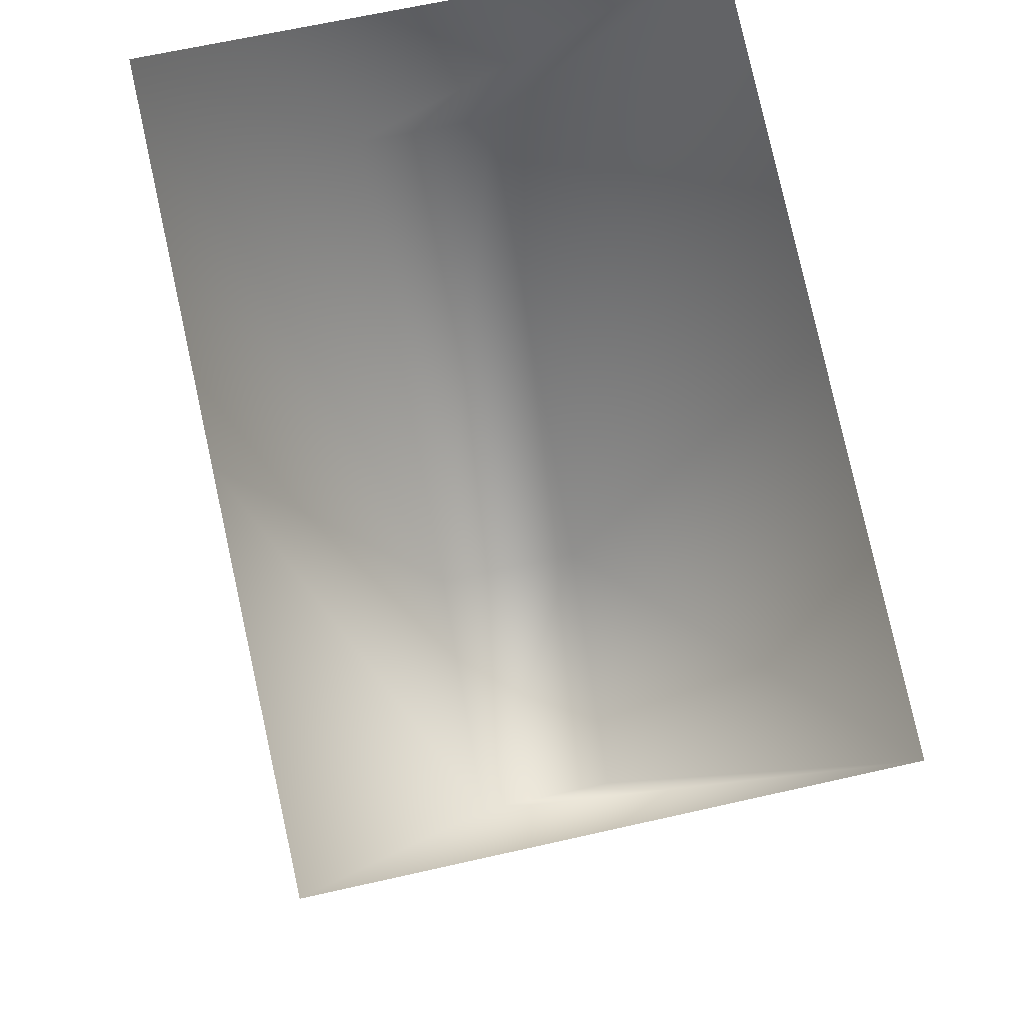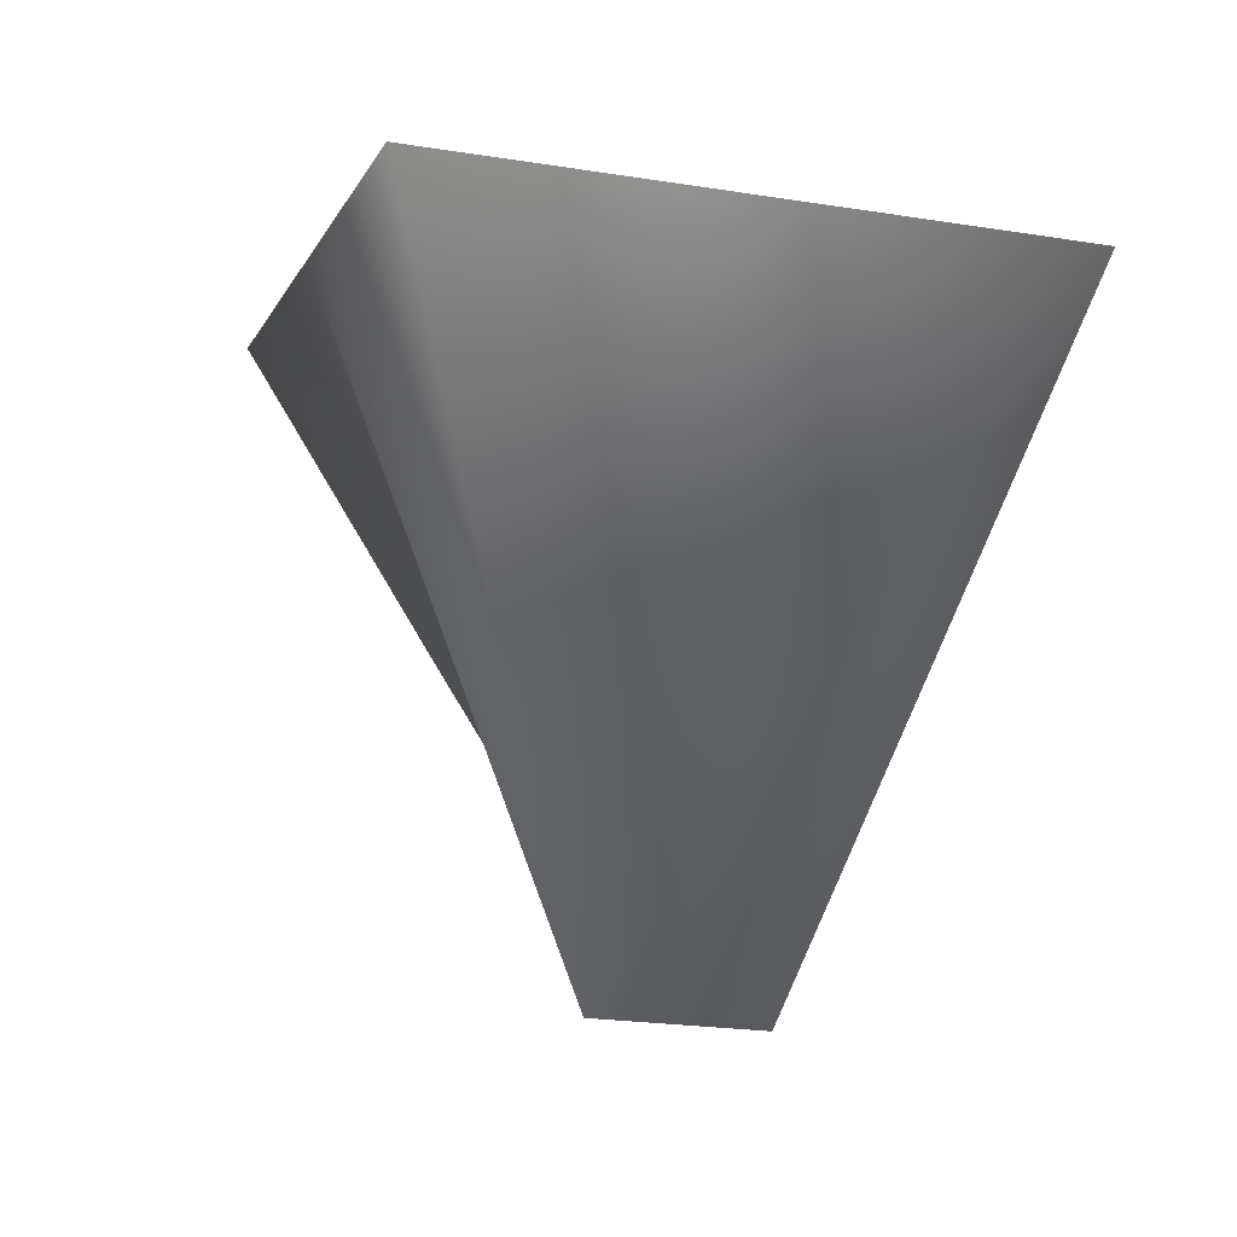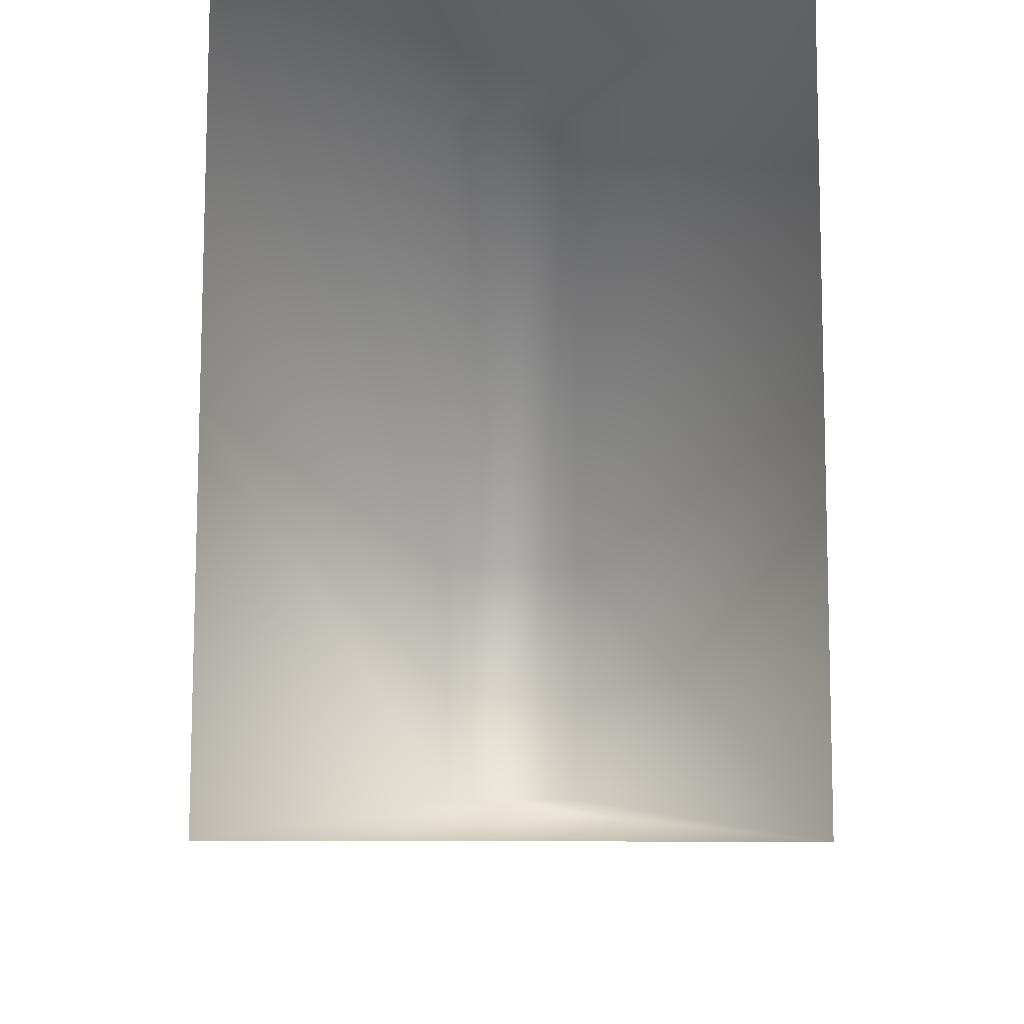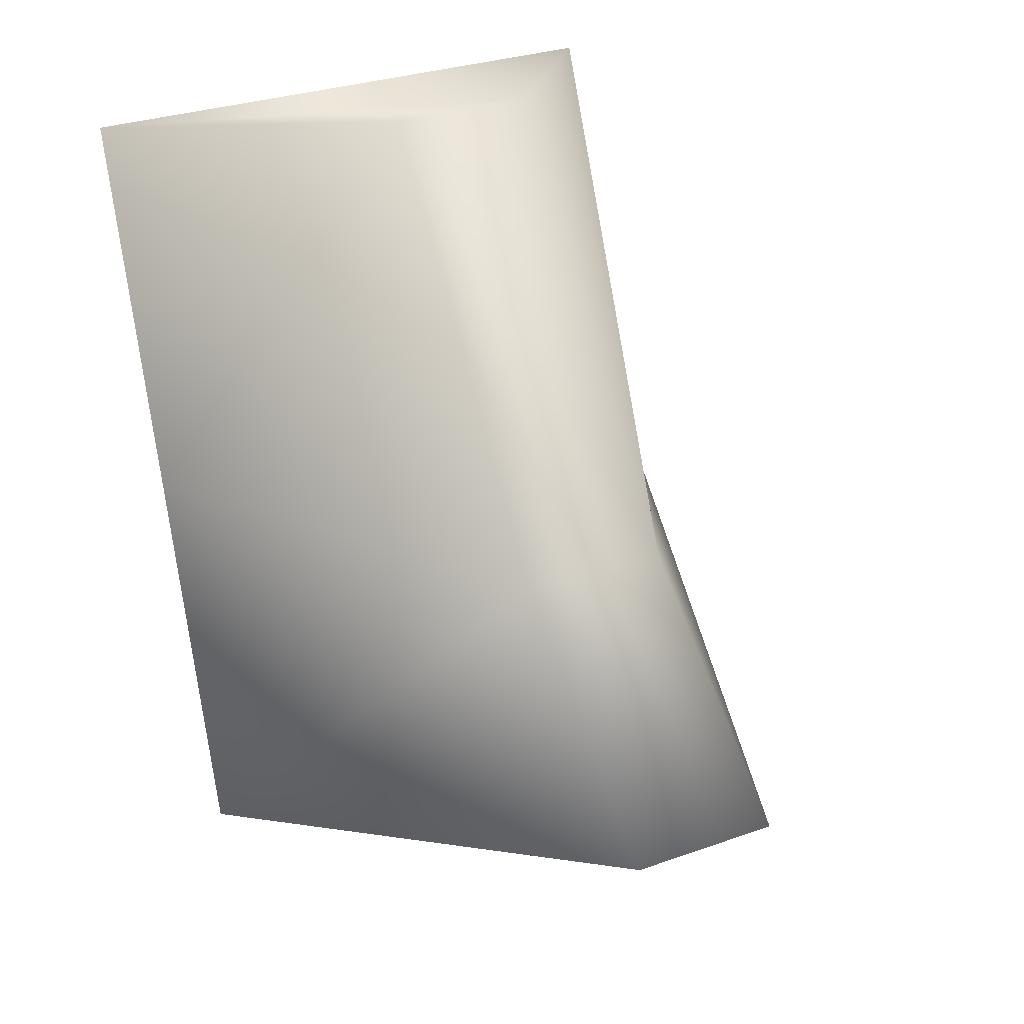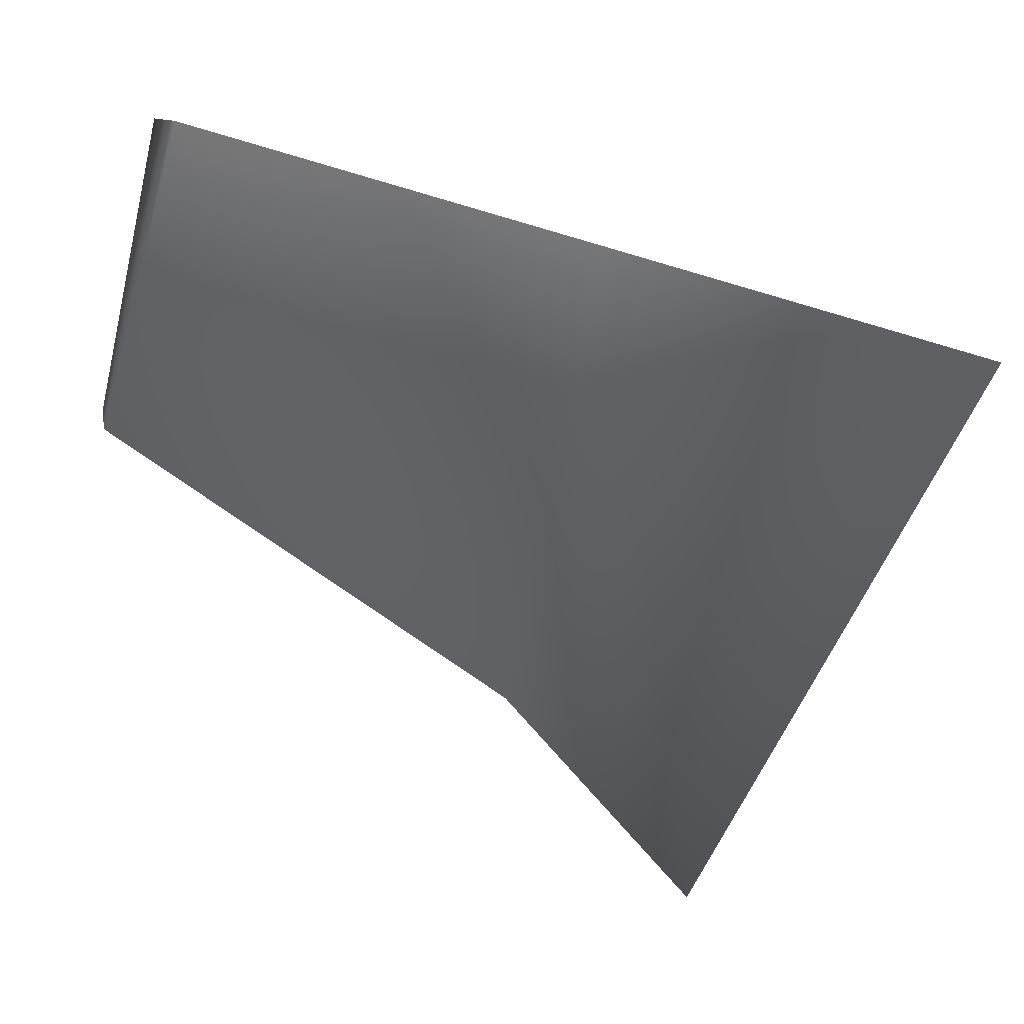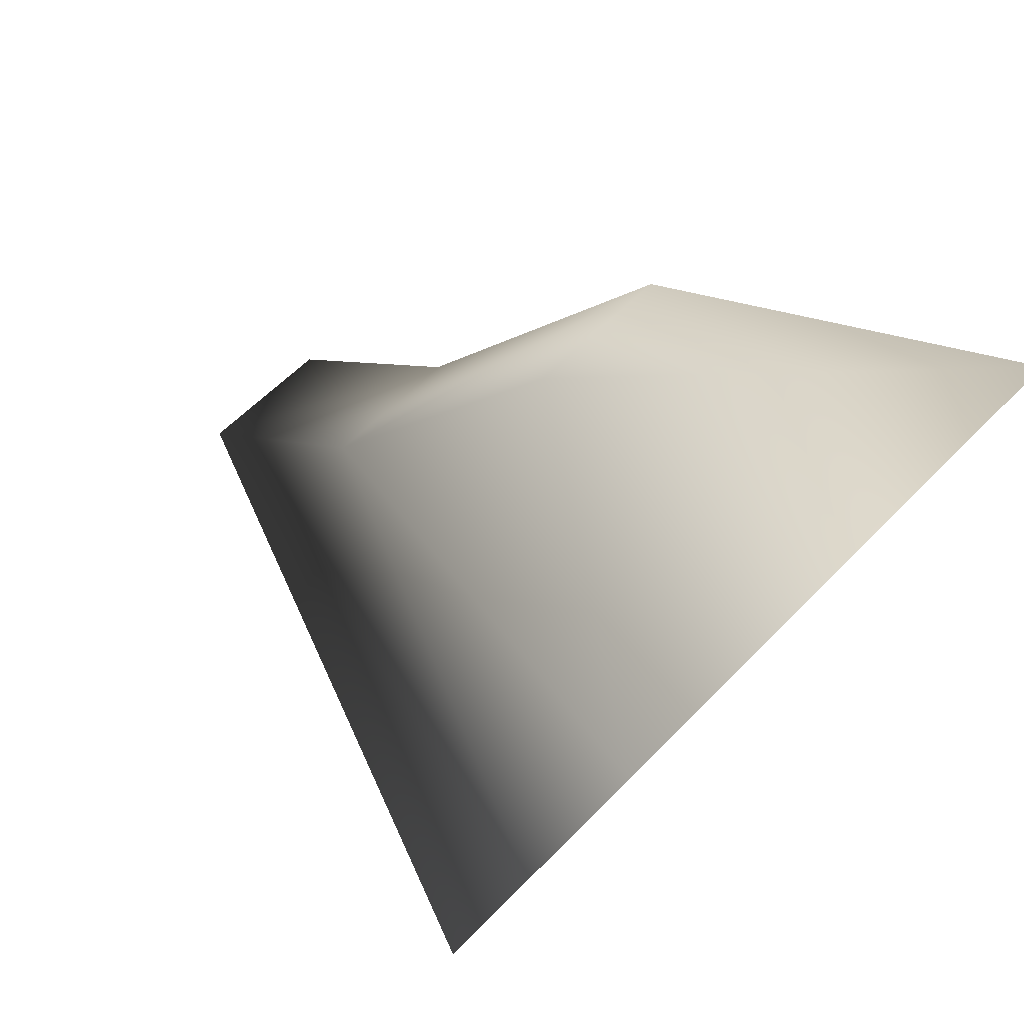
<metadata>
{"format":"obj","ext":"obj","renderer":"f3d","projection":"perspective","resolution":1024,"background":"white","views":[{"elev":63.7,"azim":167.0,"up":"+Y"},{"elev":-22.9,"azim":164.8,"up":"+Y"},{"elev":63.9,"azim":-179.9,"up":"+Y"},{"elev":29.5,"azim":-27.8,"up":"+Z"},{"elev":9.5,"azim":79.9,"up":"+Y"},{"elev":57.4,"azim":133.0,"up":"+Z"}]}
</metadata>
<code>
g CloverNose
v -0.08017 -0.03483 0.1134
v 0.08017 -0.03483 0.1134
v 0.0202 -0.1174 0.1319
v -0.0202 -0.1174 0.1319
v -0.0202 -0.1174 0.1319
v -0.08027 -0.06609 0.00702
v -0.08017 -0.03483 0.1134
v -0.02038 -0.1968 0.02187
v -0.08036 -0.09734 -0.09934
v 0.02038 -0.1968 0.02187
v 0.0202 -0.1174 0.1319
v 0.08017 -0.03483 0.1134
v 0.08027 -0.06609 0.00702
v 0.02057 -0.2587 -0.03184
v 0.08036 -0.09734 -0.09934
v -0.02057 -0.2587 -0.03184
g CloverNose_0
f 3 2 1
f 4 3 1
f 7 6 5
f 6 8 5
f 6 9 8
f 5 8 10
f 11 5 10
f 11 10 12
f 10 13 12
f 10 14 13
f 10 8 14
f 14 15 13
f 9 15 14
f 9 16 8
f 16 9 14
f 8 16 14

</code>
